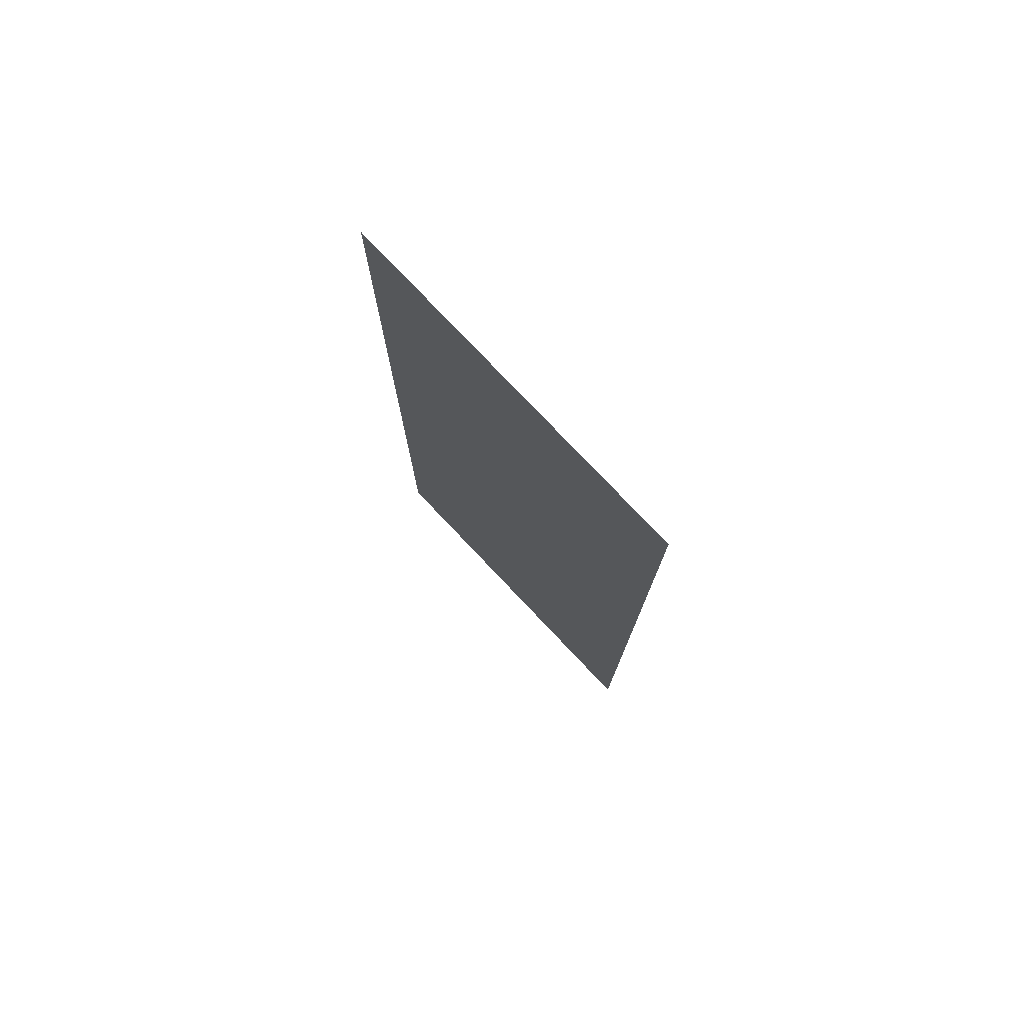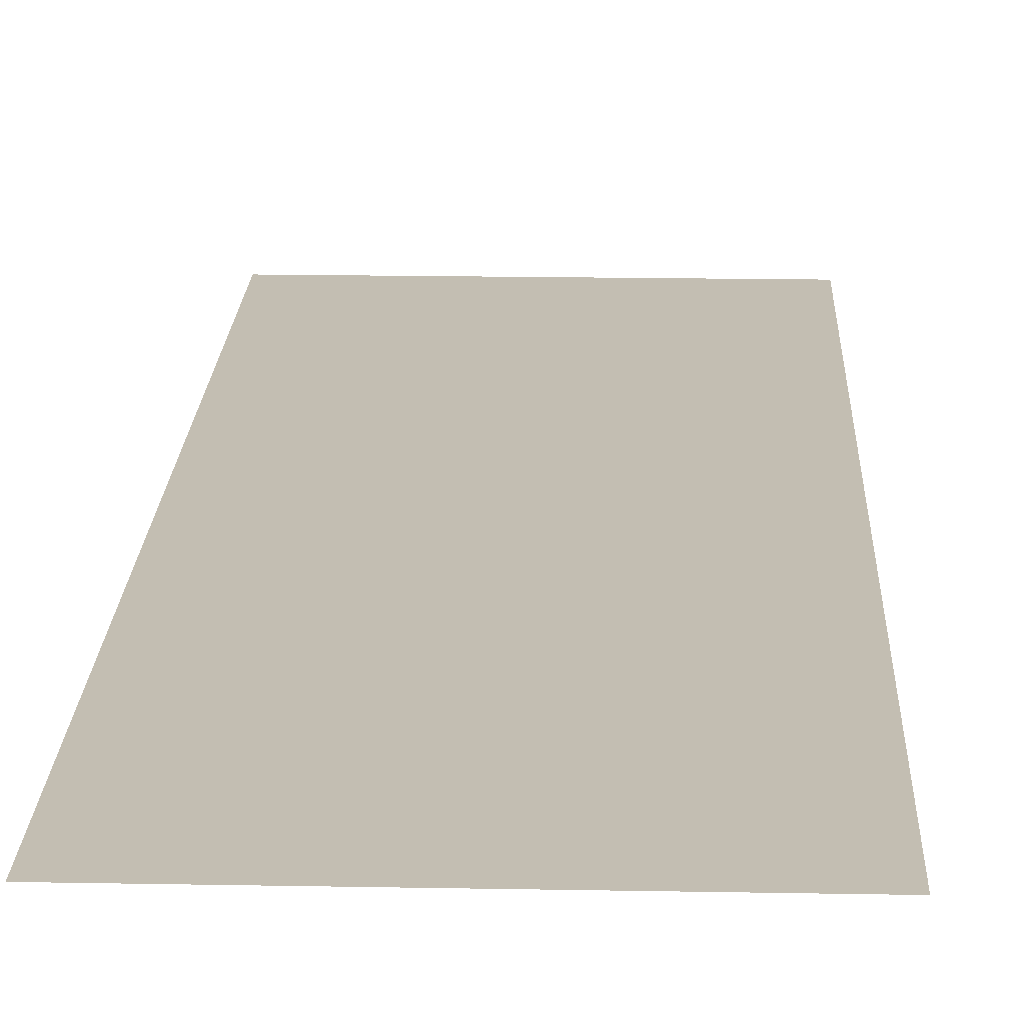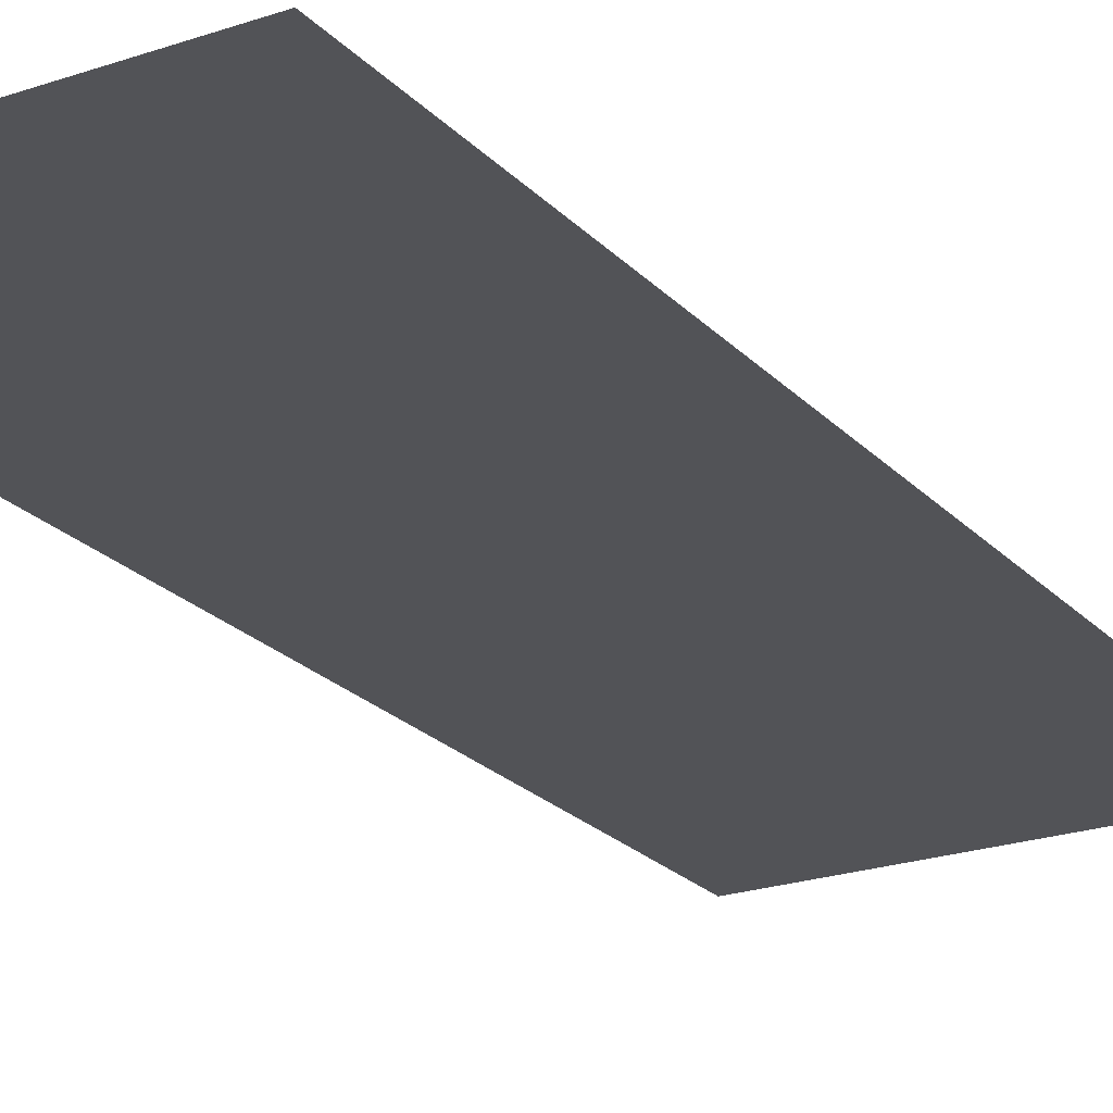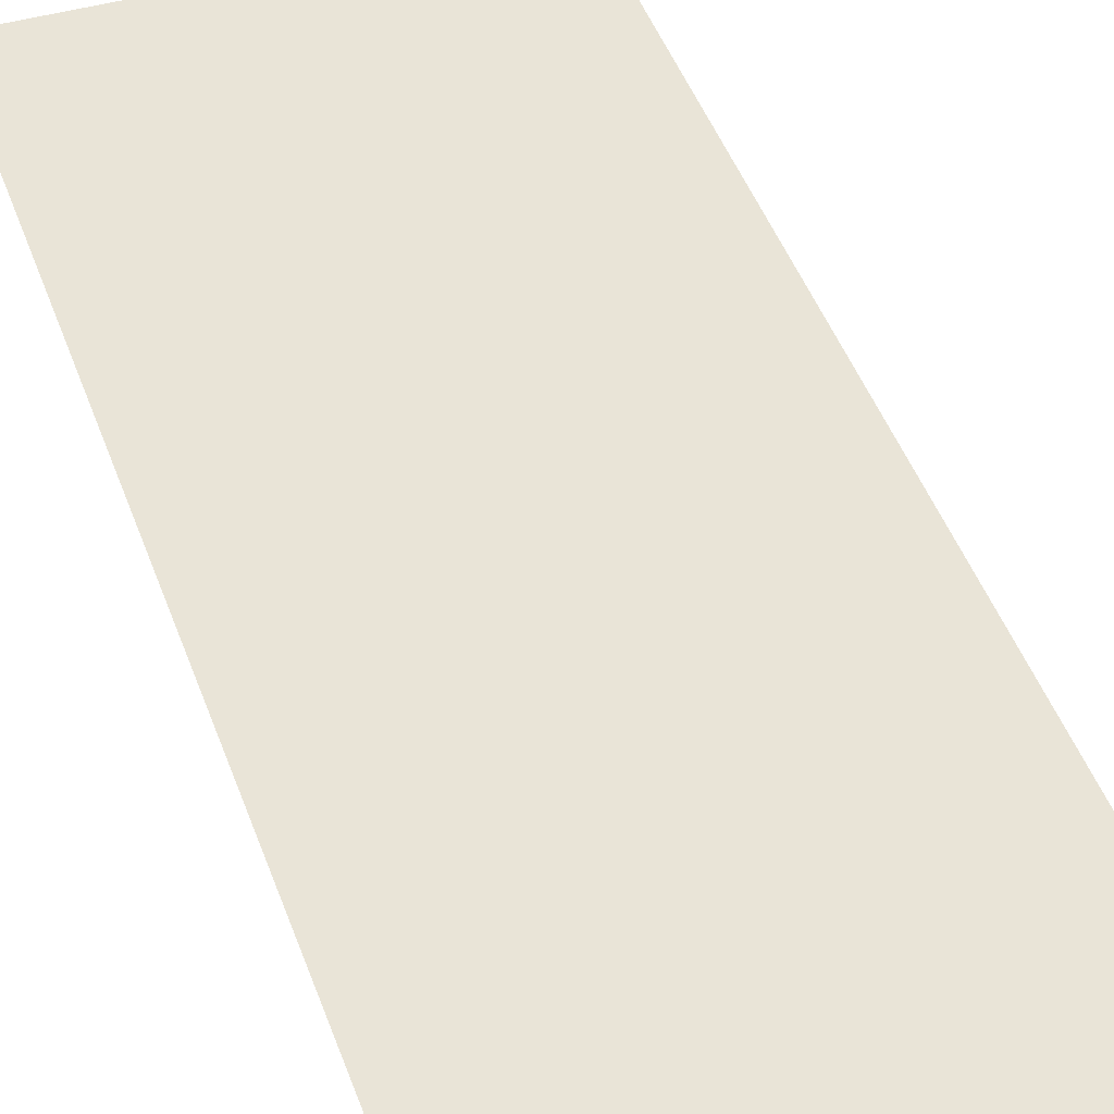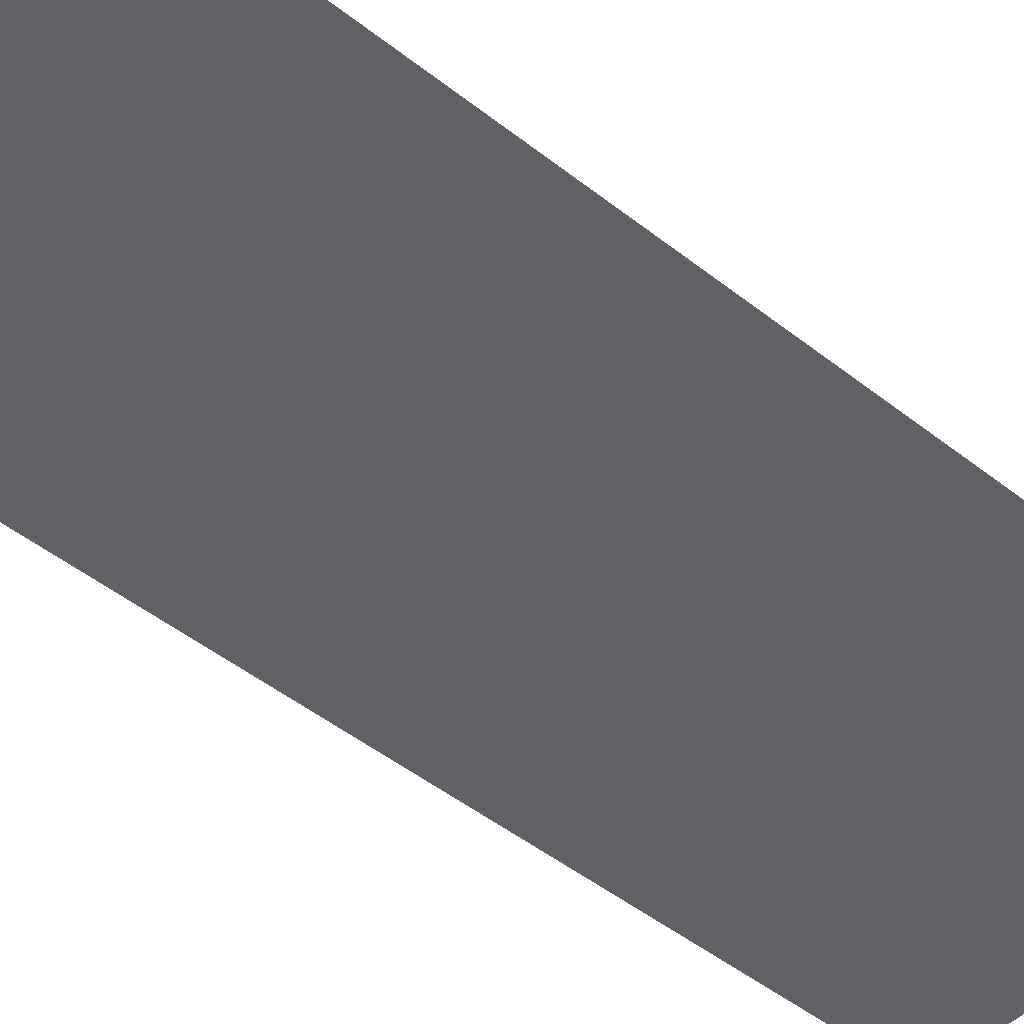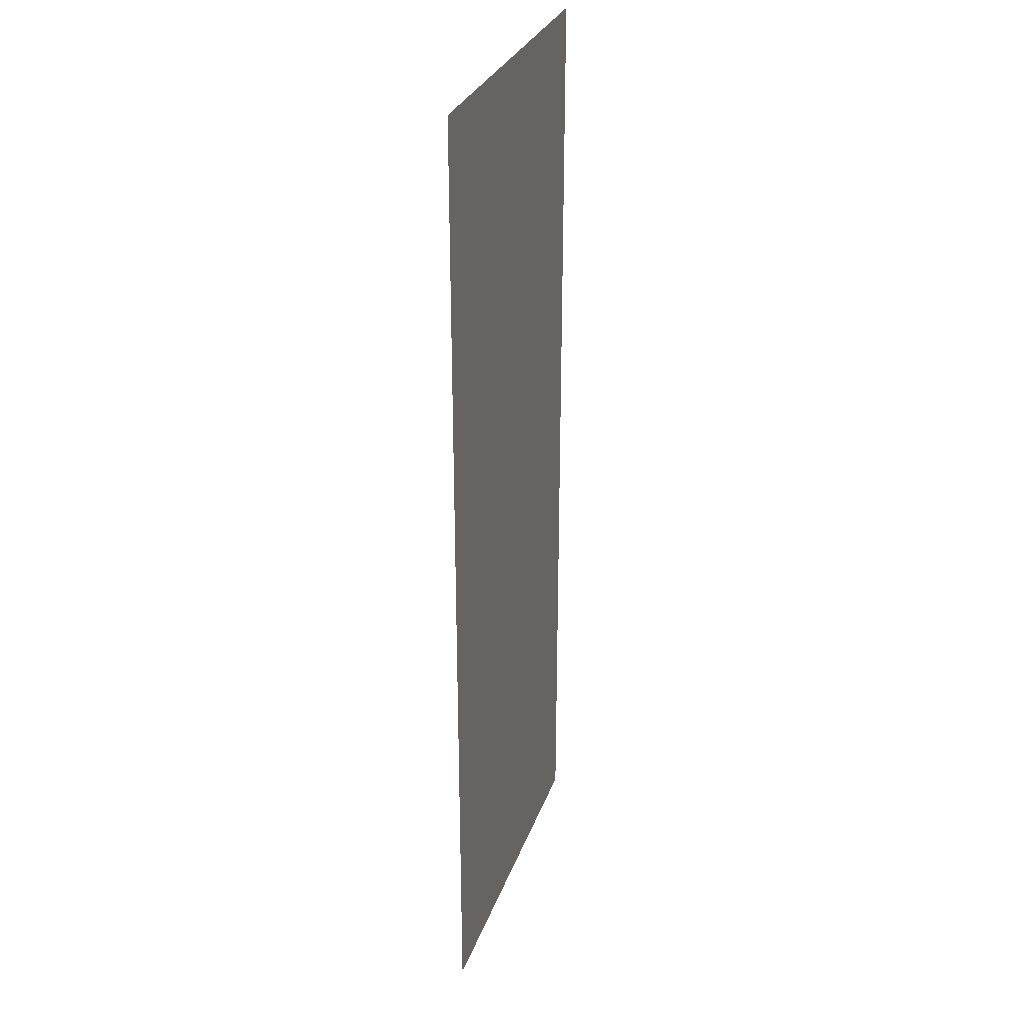
<metadata>
{"format":"obj","ext":"obj","renderer":"f3d","projection":"perspective","resolution":1024,"background":"white","views":[{"elev":77.9,"azim":46.5,"up":"+Y"},{"elev":17.5,"azim":2.1,"up":"+Z"},{"elev":-22.5,"azim":30.6,"up":"+Z"},{"elev":43.5,"azim":161.5,"up":"+Z"},{"elev":-46.3,"azim":47.7,"up":"+Z"},{"elev":29.8,"azim":107.7,"up":"+Y"}]}
</metadata>
<code>
g Edges_TracksPart_61
v -0.06932 -0.1874 -1.174e-05
v -0.06929 0.1877 1.115e-05
v 0.06932 0.1877 1.115e-05
v 0.06928 -0.1873 -1.174e-05
g Edges_TracksPart_61_0
f 3 2 1
f 4 3 1

</code>
